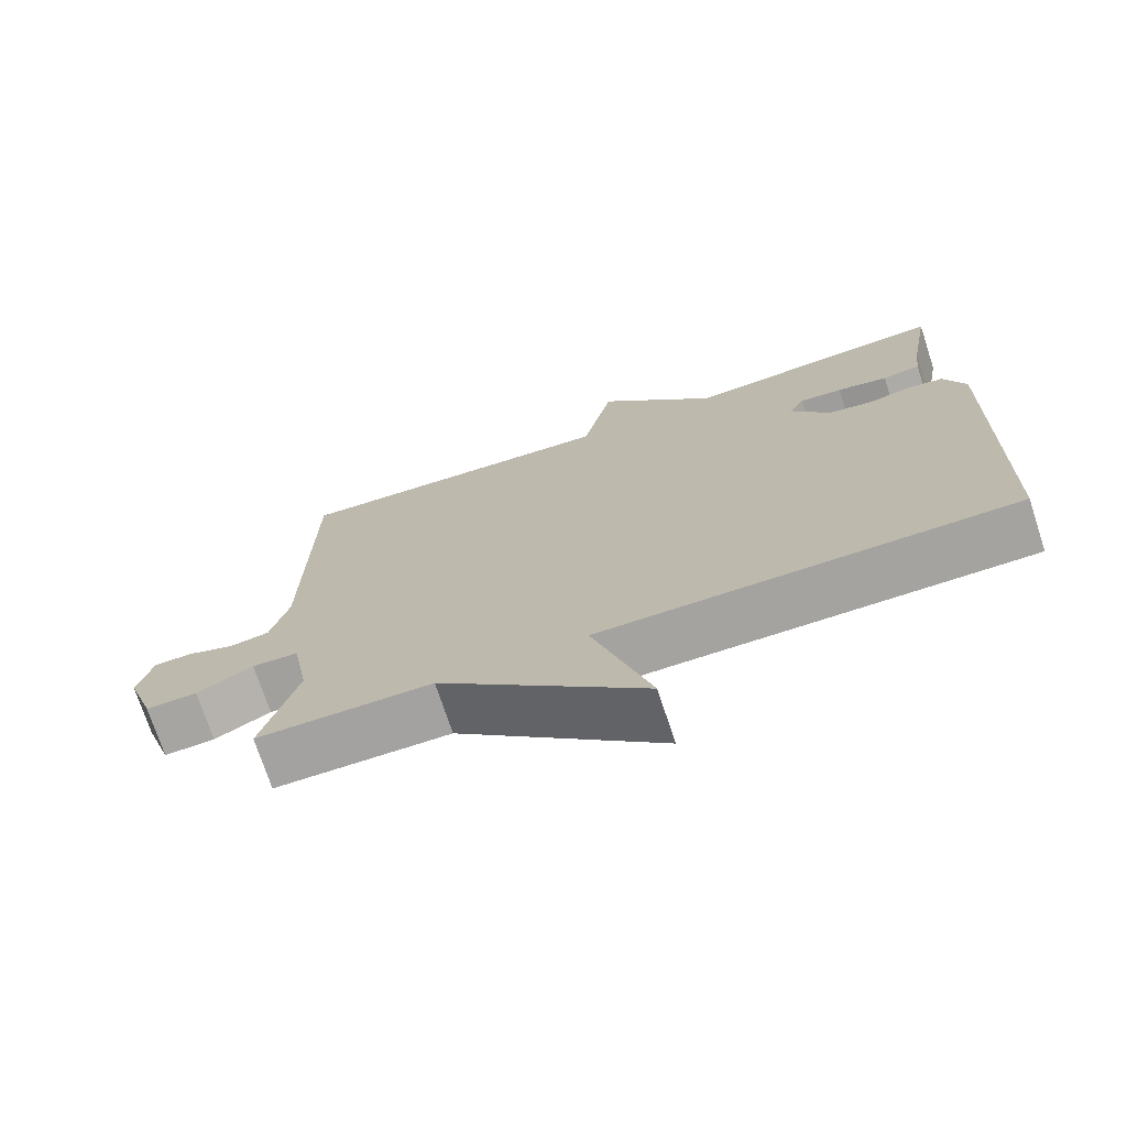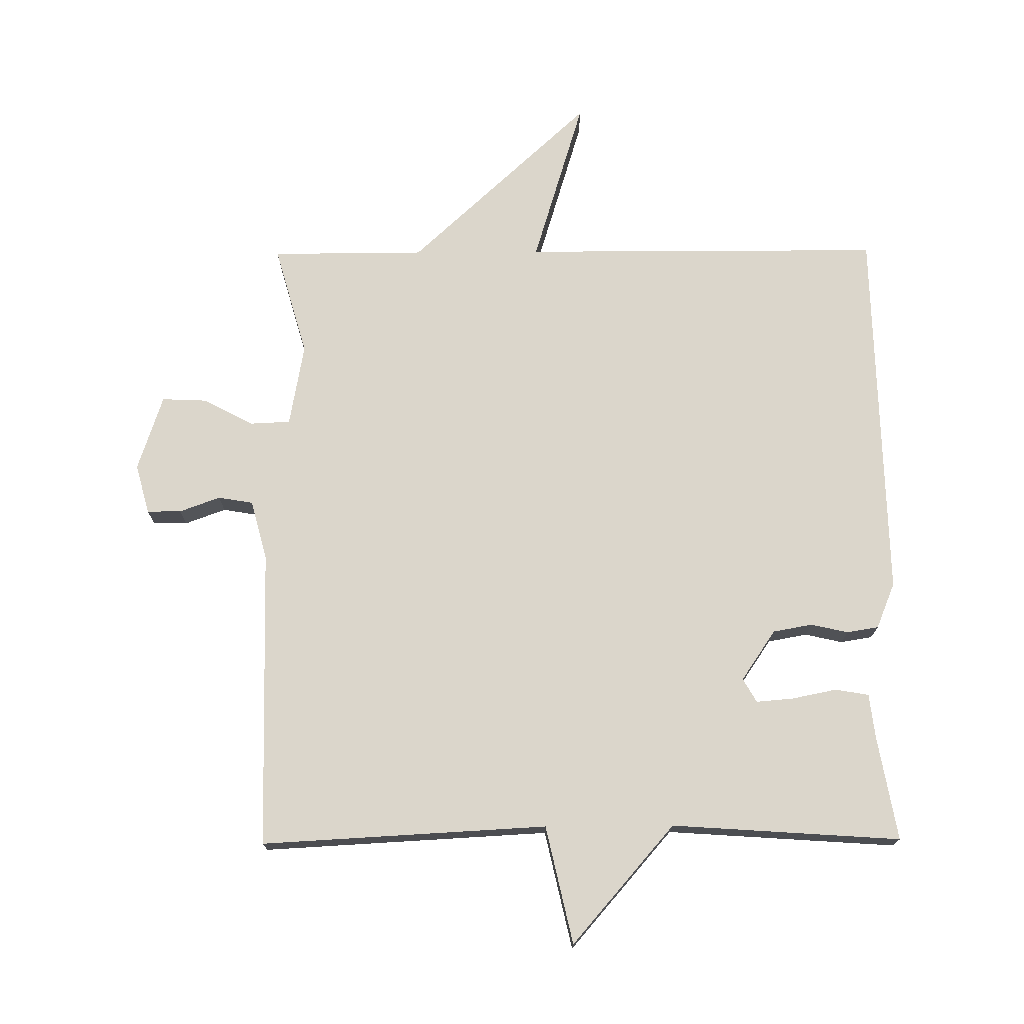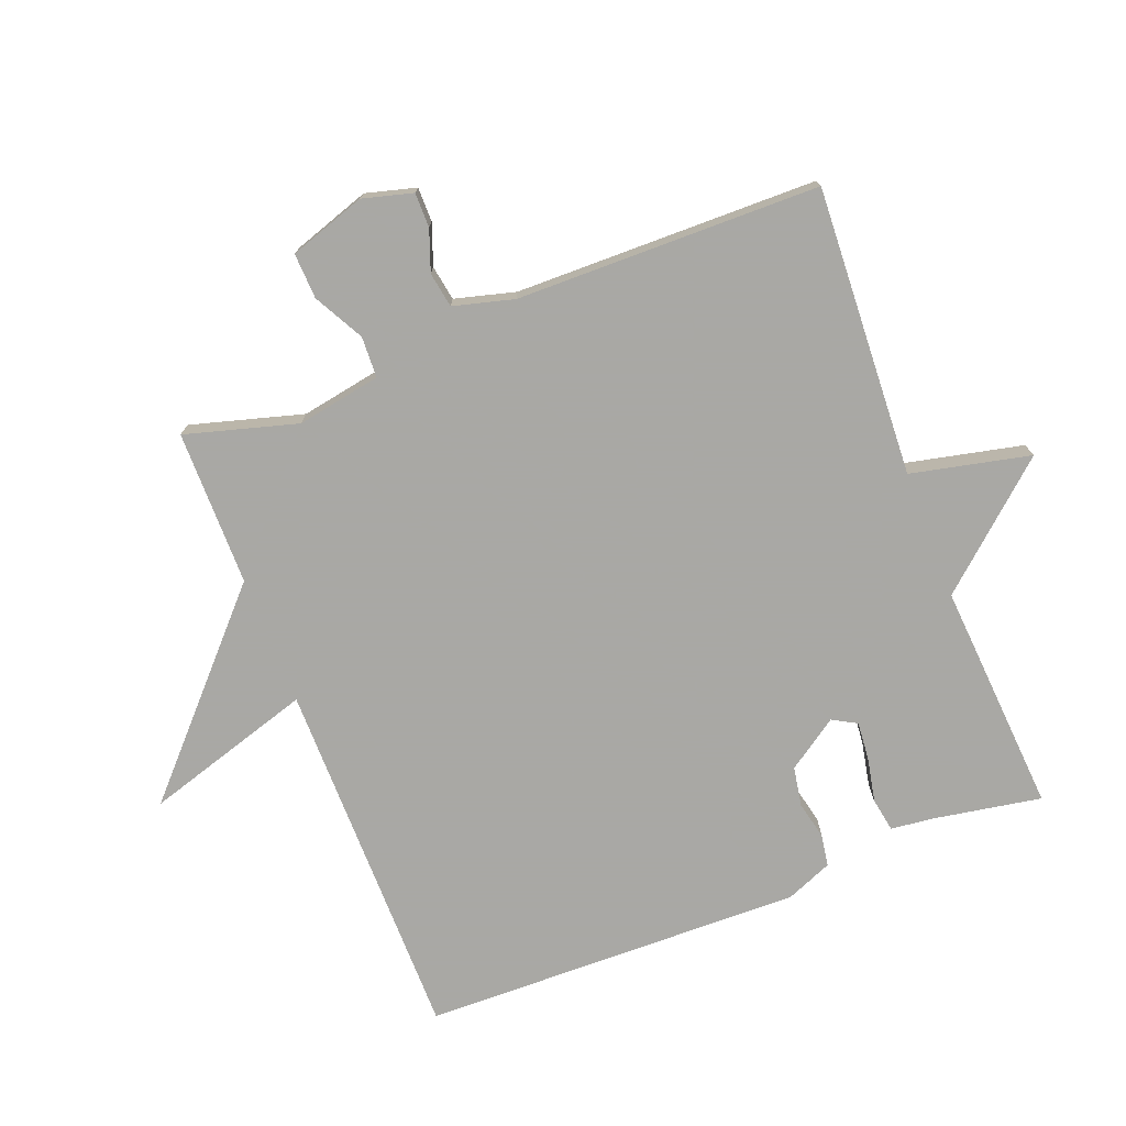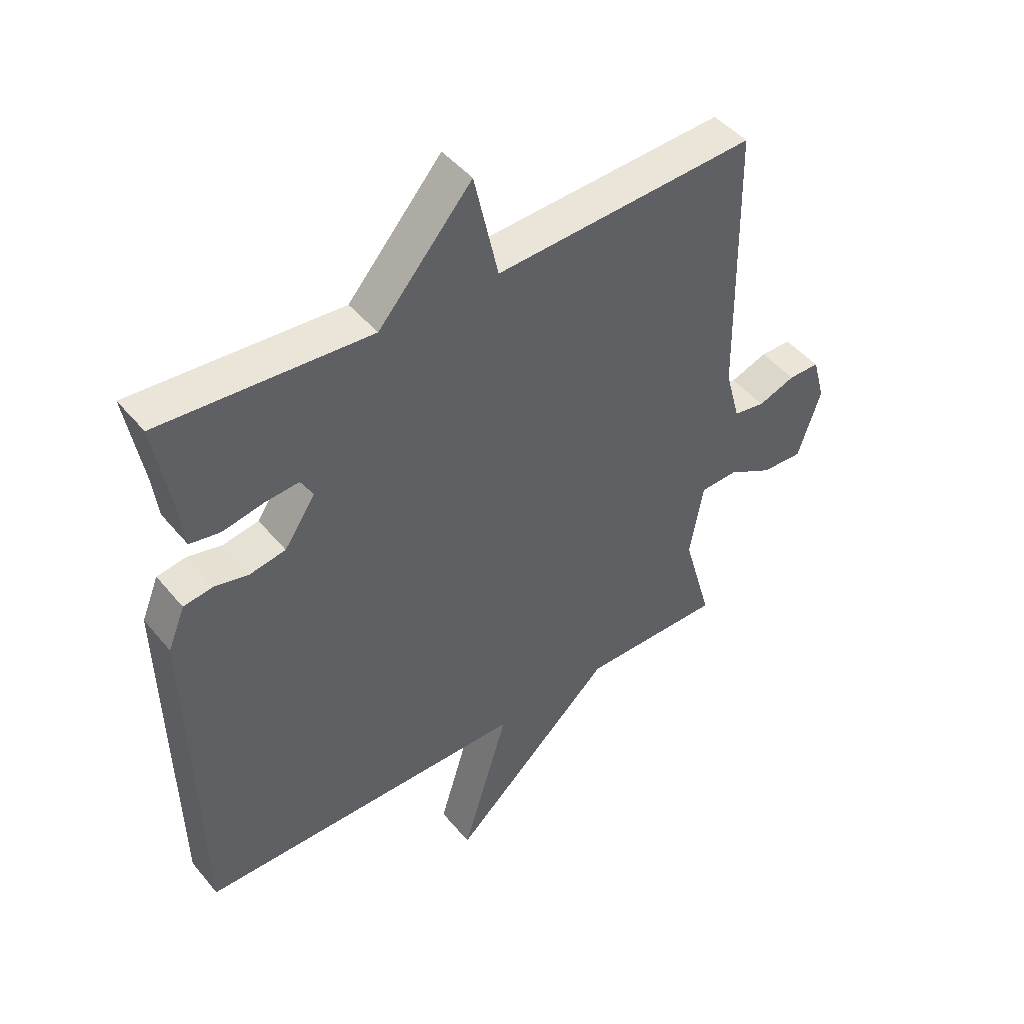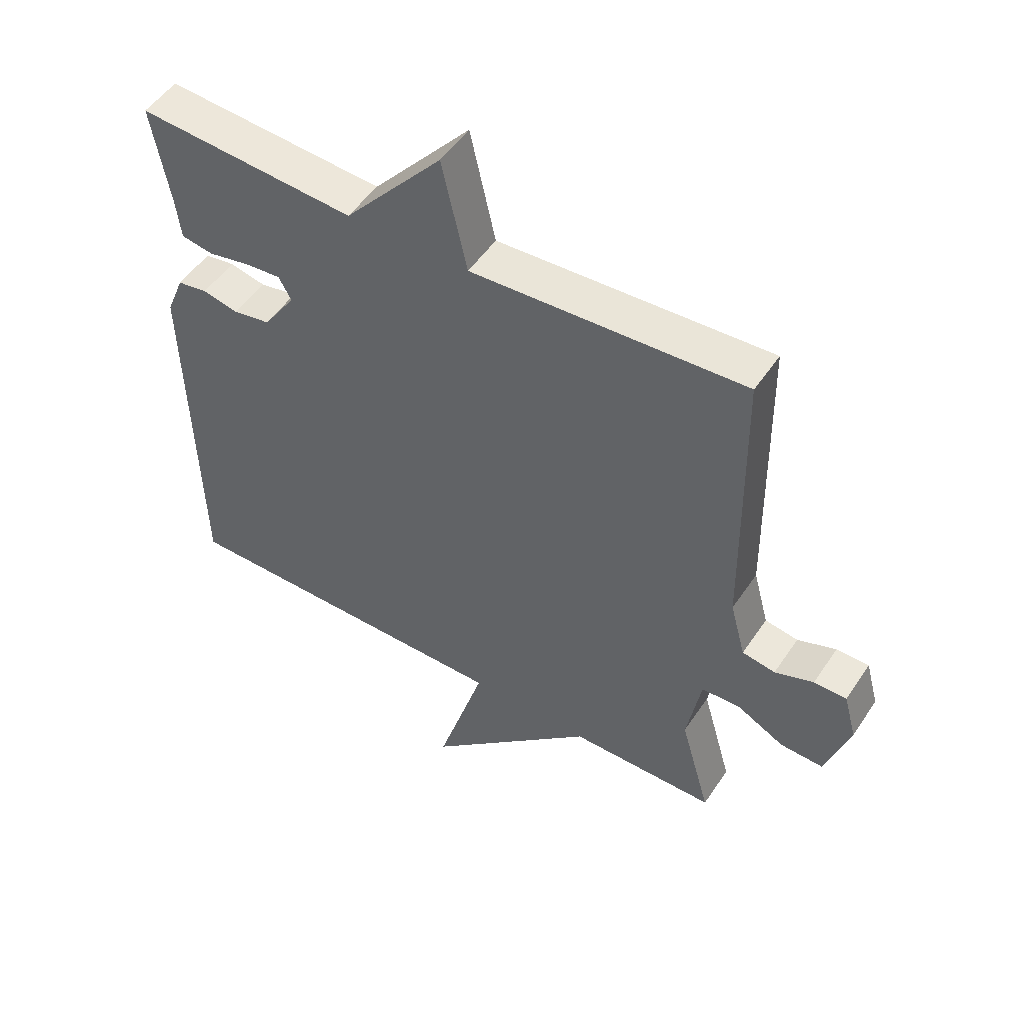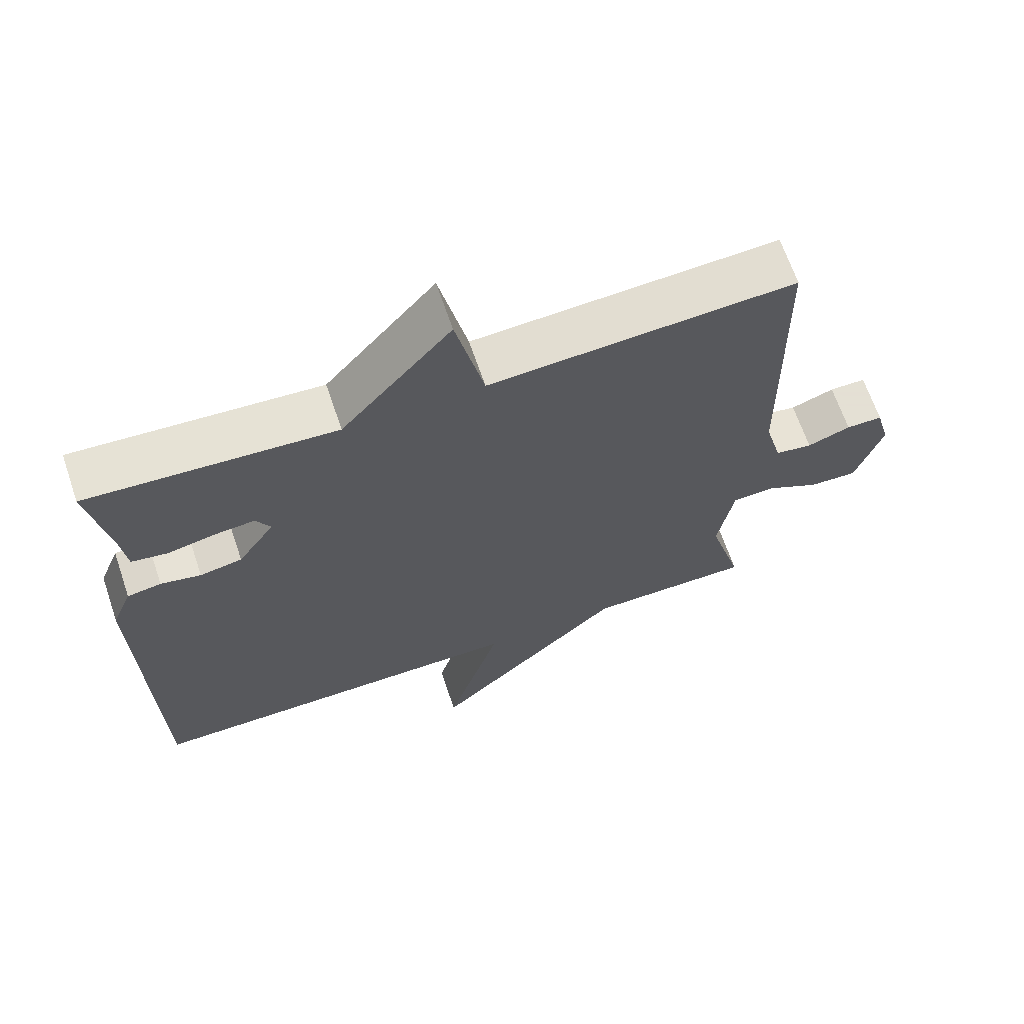
<metadata>
{"format":"obj","ext":"obj","renderer":"f3d","projection":"perspective","resolution":1024,"background":"white","views":[{"elev":-72.8,"azim":18.1,"up":"+Z"},{"elev":73.5,"azim":-0.4,"up":"+Y"},{"elev":-75.0,"azim":-68.7,"up":"+Y"},{"elev":45.9,"azim":143.0,"up":"+Z"},{"elev":50.9,"azim":-147.3,"up":"+Z"},{"elev":66.2,"azim":161.2,"up":"+Z"}]}
</metadata>
<code>
v -0.5 0.07 -0.5
v -0.451 0.07 -0.328
v -0.474 0.07 -0.199
v -0.537 0.07 -0.196
v -0.614 0.07 -0.237
v -0.684 0.07 -0.24
v -0.723 0.07 -0.122
v -0.702 0.07 -0.045
v -0.649 0.07 -0.045
v -0.586 0.07 -0.068
v -0.532 0.07 -0.059
v -0.507 0.07 0.034
v -0.5 0.07 0.5
v -0.056 0.07 0.476
v -0.015 0.07 0.659
v 0.144 0.07 0.476
v 0.5 0.07 0.5
v 0.471 0.07 0.336
v 0.463 0.07 0.269
v 0.411 0.07 0.26
v 0.342 0.07 0.274
v 0.284 0.07 0.279
v 0.263 0.07 0.242
v 0.316 0.07 0.164
v 0.377 0.07 0.153
v 0.435 0.07 0.166
v 0.484 0.07 0.158
v 0.513 0.07 0.087
v 0.5 0.07 -0.5
v -0.061 0.07 -0.501
v 0.018 0.07 -0.76
v -0.261 0.07 -0.501
v -0.5 0 -0.5
v -0.451 0 -0.328
v -0.474 0 -0.199
v -0.537 0 -0.196
v -0.614 0 -0.237
v -0.684 0 -0.24
v -0.723 0 -0.122
v -0.702 0 -0.045
v -0.649 0 -0.045
v -0.586 0 -0.068
v -0.532 0 -0.059
v -0.507 0 0.034
v -0.5 0 0.5
v -0.056 0 0.476
v -0.015 0 0.659
v 0.144 0 0.476
v 0.5 0 0.5
v 0.471 0 0.336
v 0.463 0 0.269
v 0.411 0 0.26
v 0.342 0 0.274
v 0.284 0 0.279
v 0.263 0 0.242
v 0.316 0 0.164
v 0.377 0 0.153
v 0.435 0 0.166
v 0.484 0 0.158
v 0.513 0 0.087
v 0.5 0 -0.5
v -0.061 0 -0.501
v 0.018 0 -0.76
v -0.261 0 -0.501
f 30 31 32
f 32 1 2
f 30 32 2
f 29 30 2
f 28 29 2
f 27 28 2
f 26 27 2
f 25 26 2
f 24 25 2 3
f 23 24 3 4
f 4 5 6
f 23 4 6
f 22 23 6
f 18 19 20 21
f 18 21 22
f 17 18 22
f 16 17 22
f 14 15 16 22
f 12 13 14 22
f 11 12 22
f 8 9 10
f 7 8 10
f 6 7 10
f 6 10 11
f 6 11 22
f 64 63 62
f 34 33 64
f 34 64 62
f 34 62 61
f 34 61 60
f 34 60 59
f 34 59 58
f 34 58 57
f 35 34 57 56
f 36 35 56 55
f 38 37 36
f 38 36 55
f 38 55 54
f 53 52 51 50
f 54 53 50
f 54 50 49
f 54 49 48
f 54 48 47 46
f 54 46 45 44
f 54 44 43
f 42 41 40
f 42 40 39
f 42 39 38
f 43 42 38
f 54 43 38
f 1 33 34 2
f 2 34 35 3
f 3 35 36 4
f 4 36 37 5
f 5 37 38 6
f 6 38 39 7
f 7 39 40 8
f 8 40 41 9
f 9 41 42 10
f 10 42 43 11
f 11 43 44 12
f 12 44 45 13
f 13 45 46 14
f 14 46 47 15
f 15 47 48 16
f 16 48 49 17
f 17 49 50 18
f 18 50 51 19
f 19 51 52 20
f 20 52 53 21
f 21 53 54 22
f 22 54 55 23
f 23 55 56 24
f 24 56 57 25
f 25 57 58 26
f 26 58 59 27
f 27 59 60 28
f 28 60 61 29
f 29 61 62 30
f 30 62 63 31
f 31 63 64 32
f 32 64 33 1

</code>
